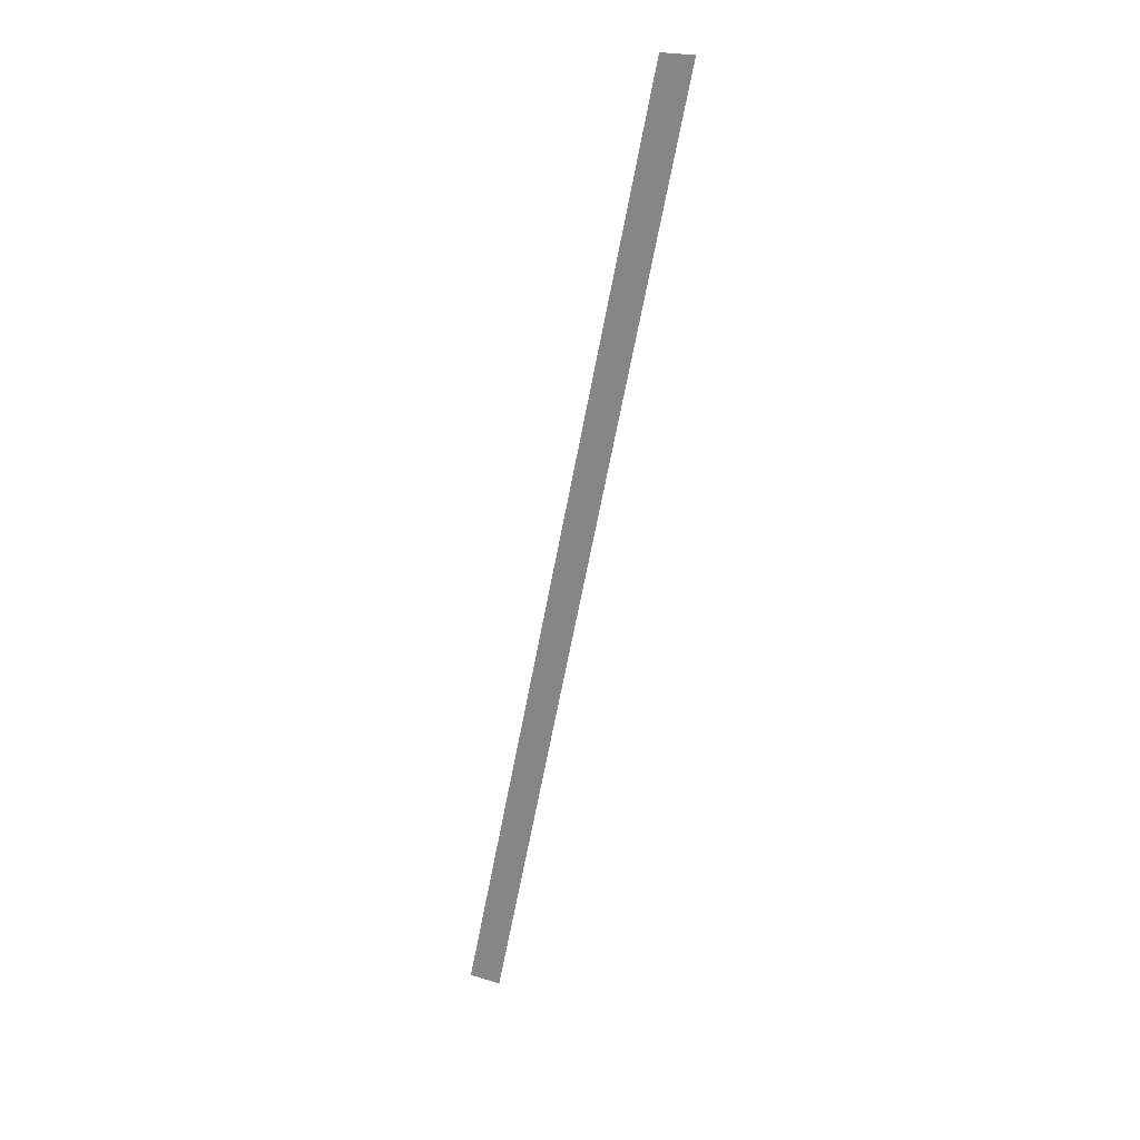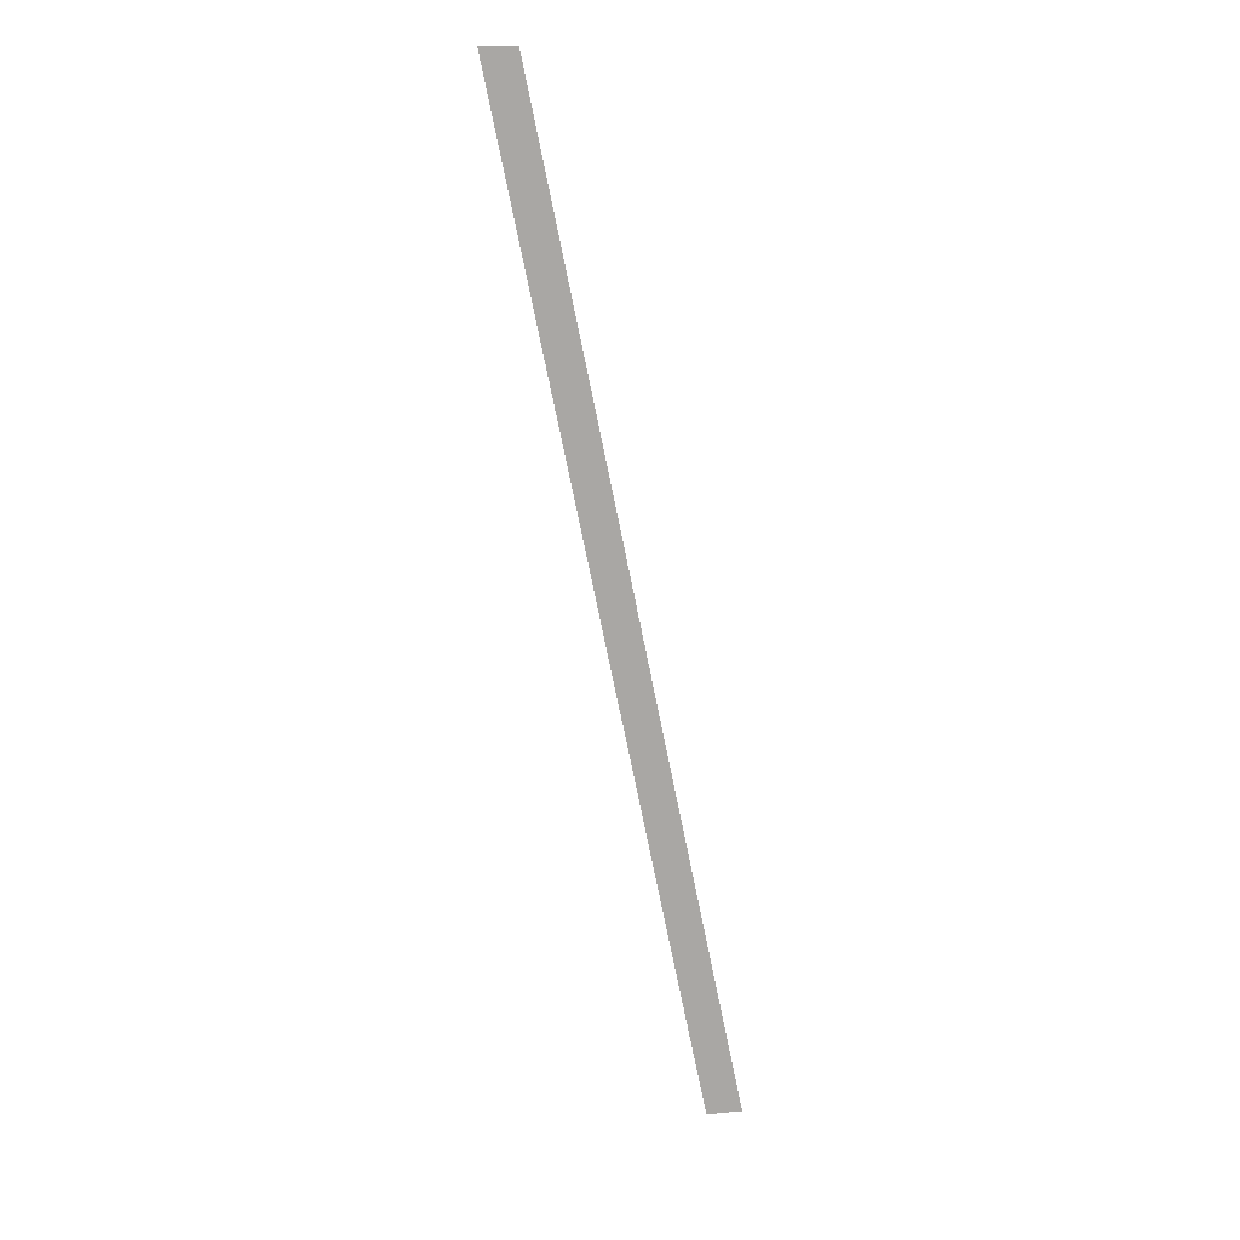
<metadata>
{"format":"obj","ext":"obj","renderer":"f3d","projection":"perspective","resolution":1024,"background":"white","views":[{"elev":22.0,"azim":-152.0,"up":"+Z"},{"elev":15.1,"azim":-11.2,"up":"+Z"}]}
</metadata>
<code>
o __1_2/__2/mesh51/mesh51-geometry#mesh51-geometry
v 0.3954 -0.1305 0.09024
v 0.3935 -0.1305 0.1013
v 0.3931 -0.1305 0.1013
v 0.3957 -0.1305 0.09024
f 1 2 3
f 2 1 4
f 3 2 1
f 4 1 2

</code>
